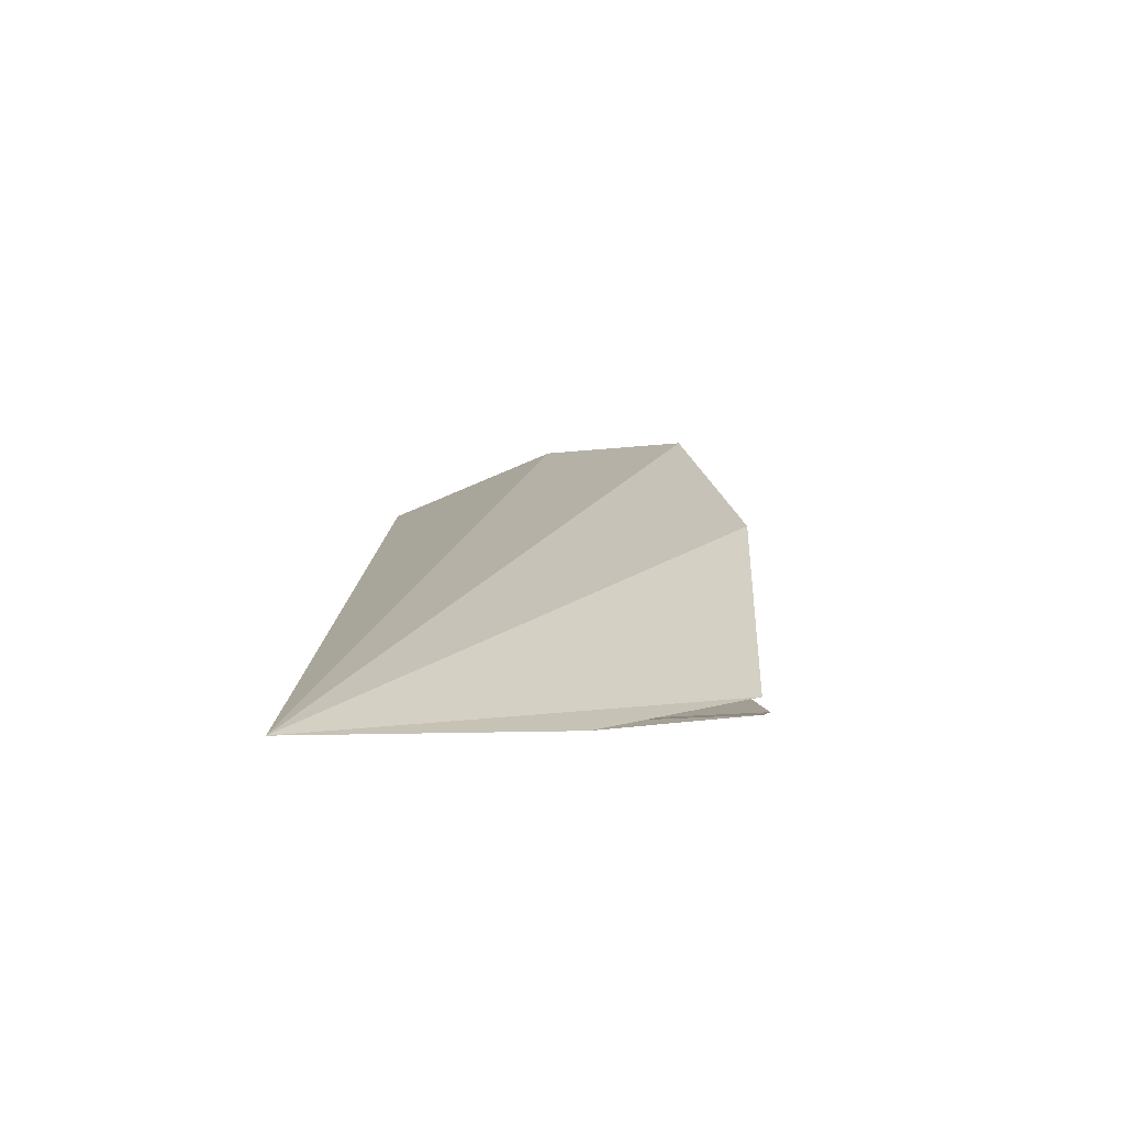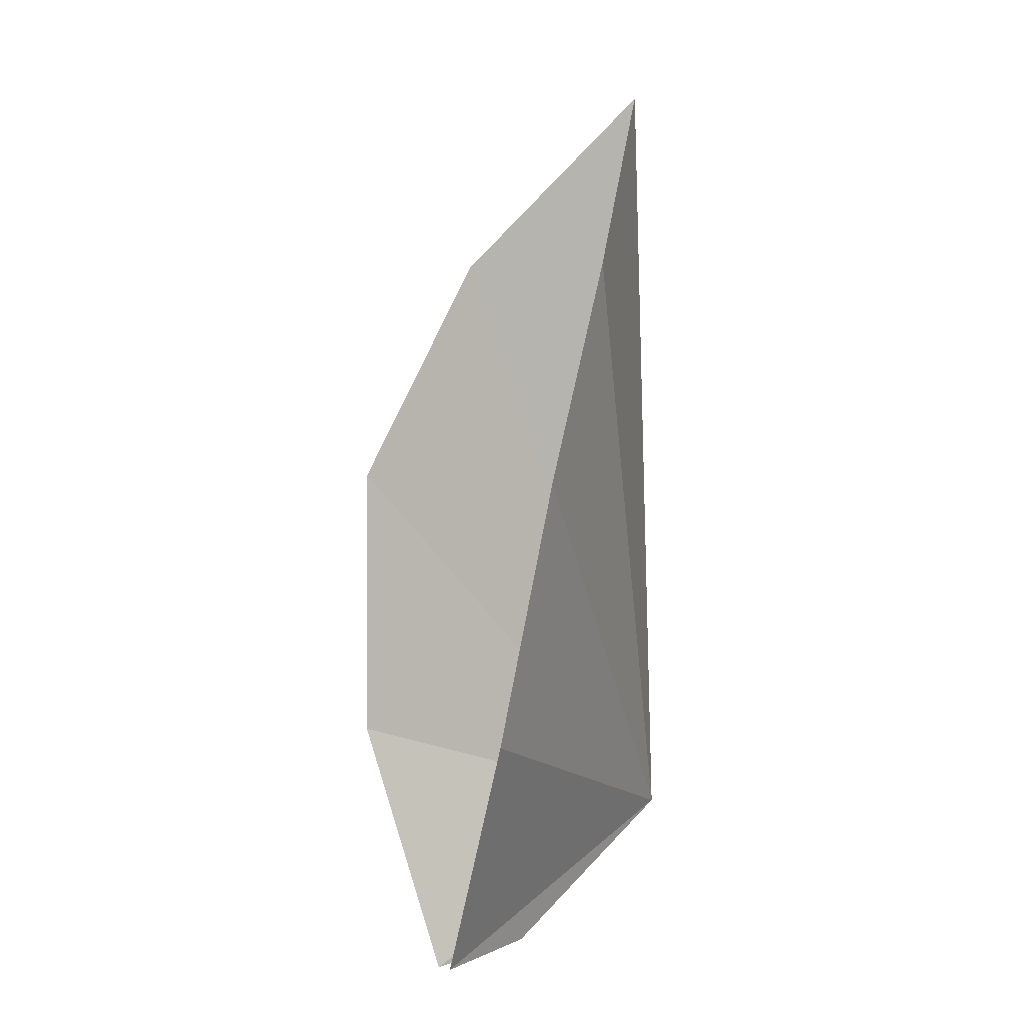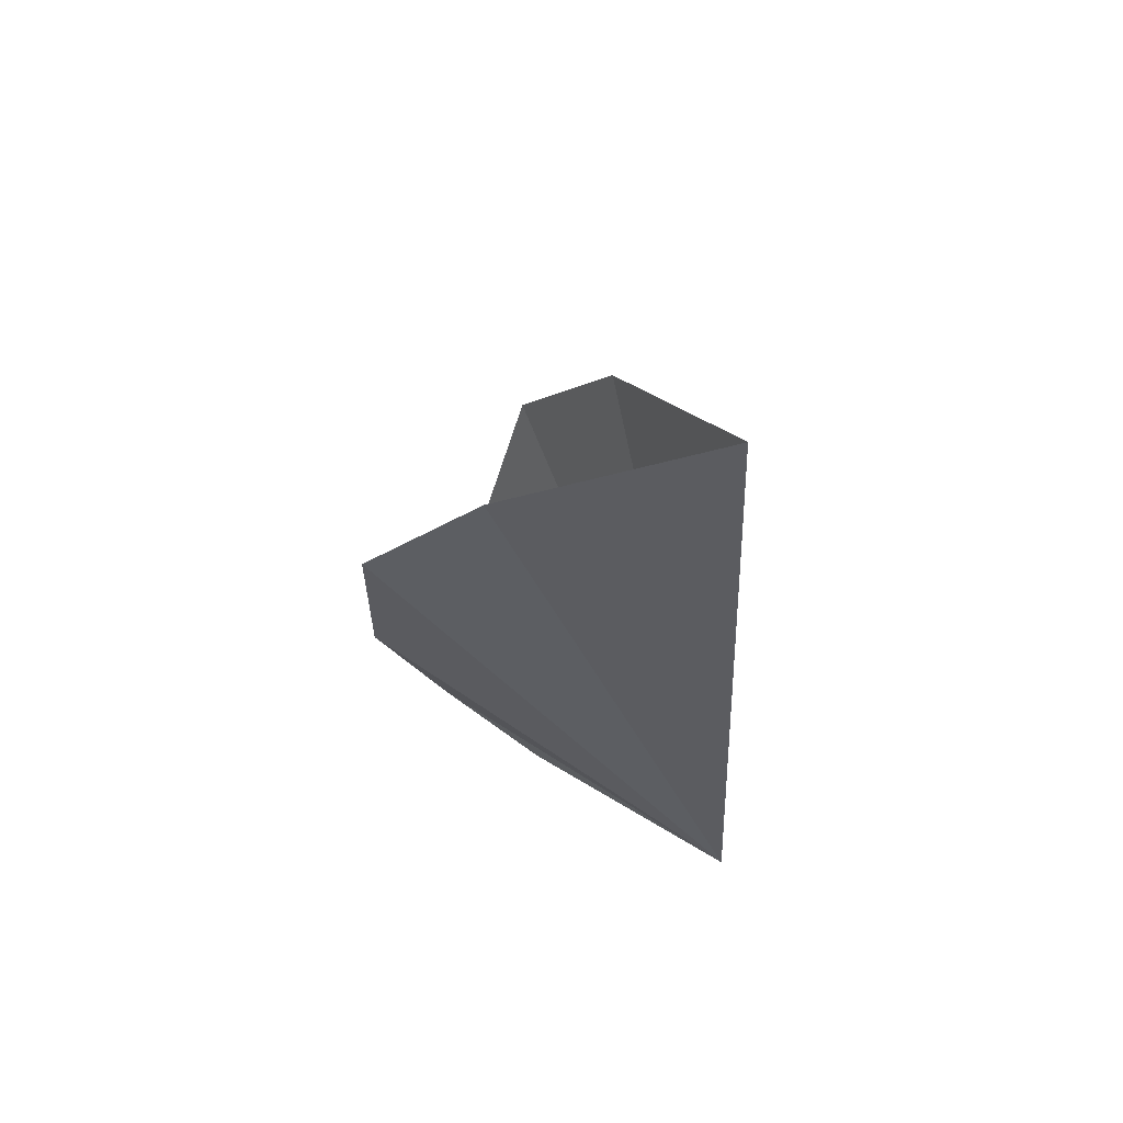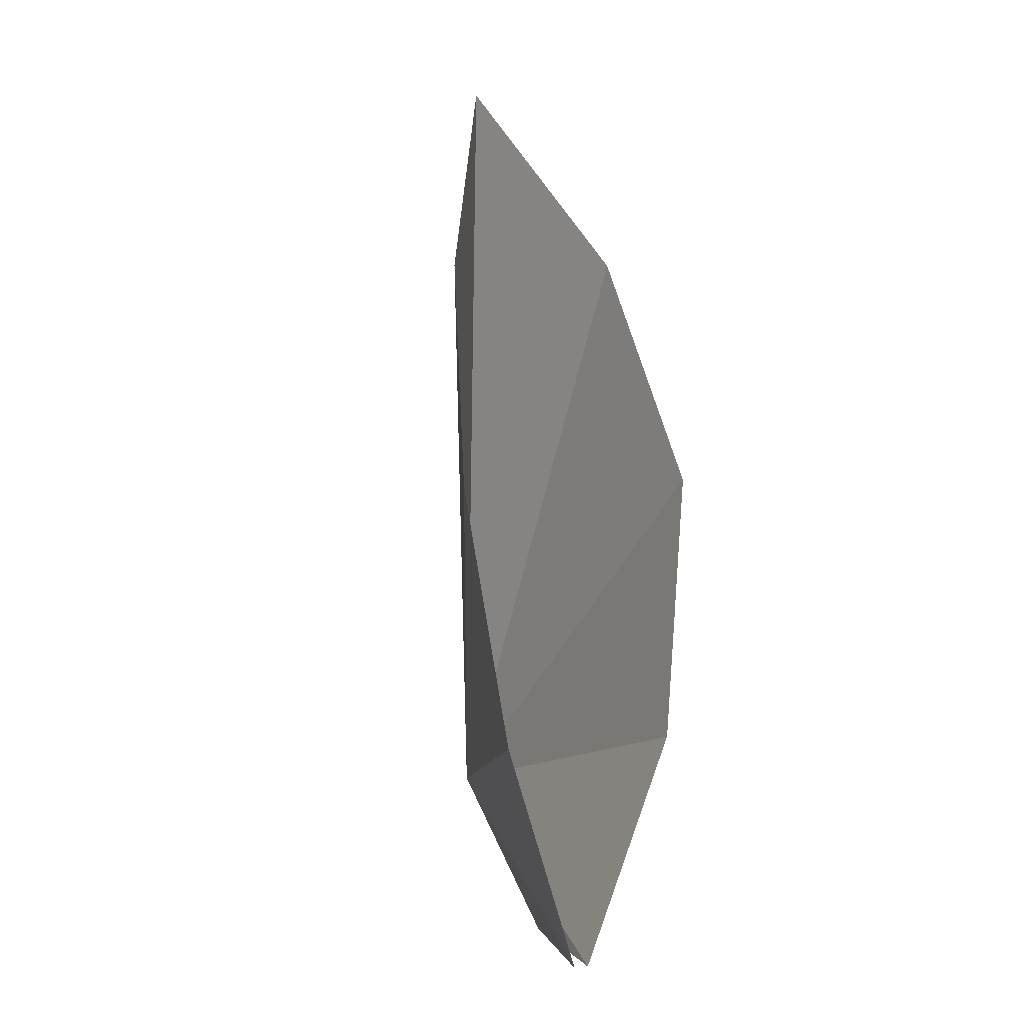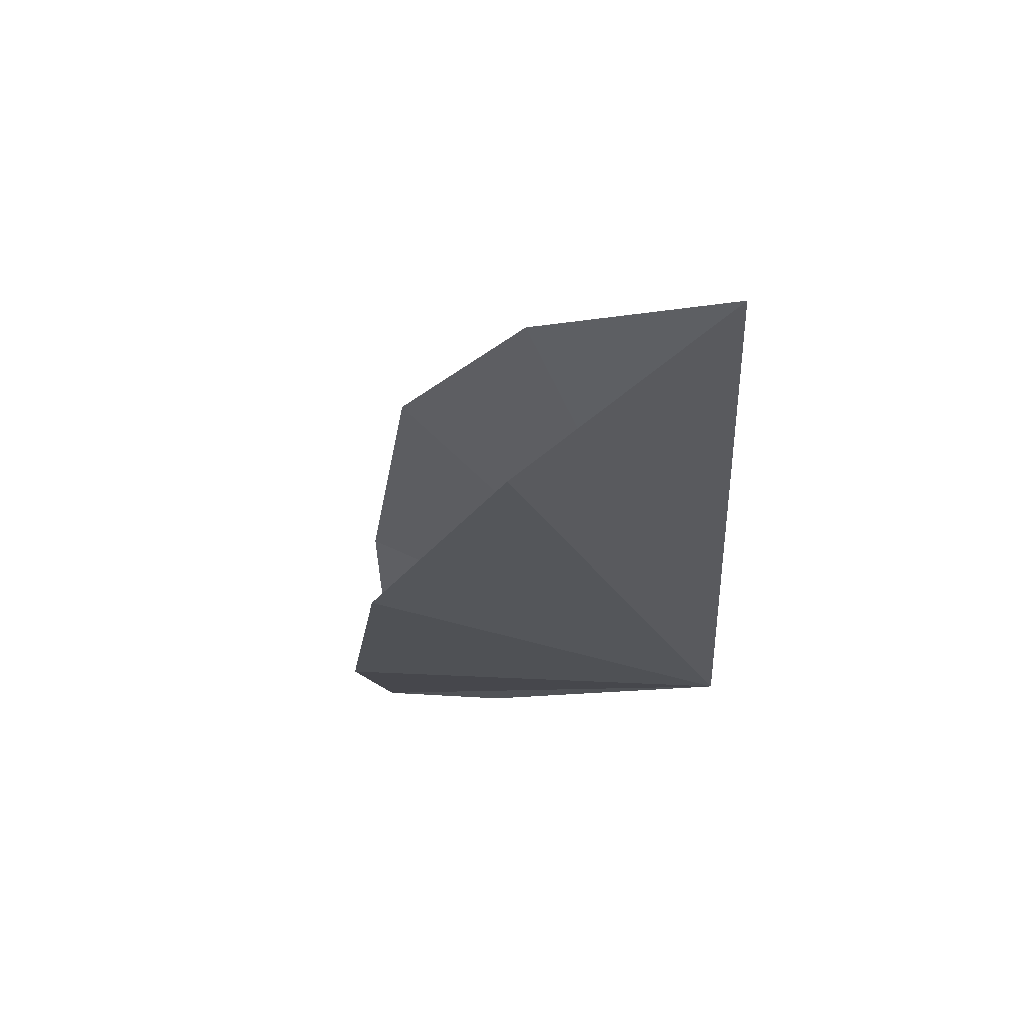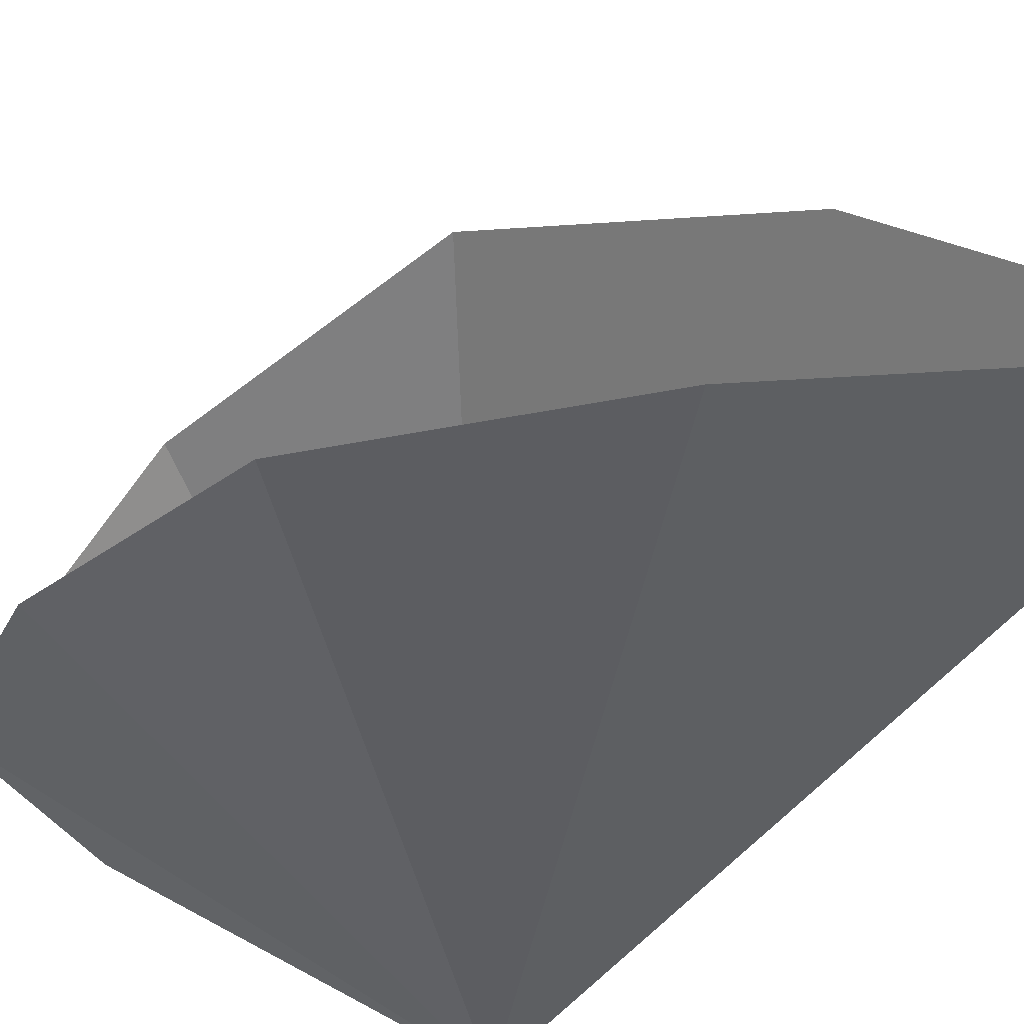
<metadata>
{"format":"obj","ext":"obj","renderer":"f3d","projection":"perspective","resolution":1024,"background":"white","views":[{"elev":-76.5,"azim":-21.8,"up":"+Y"},{"elev":4.3,"azim":96.0,"up":"+Y"},{"elev":61.3,"azim":-170.0,"up":"+Y"},{"elev":6.7,"azim":41.5,"up":"+Y"},{"elev":61.5,"azim":155.9,"up":"+Y"},{"elev":-35.1,"azim":148.6,"up":"+Z"}]}
</metadata>
<code>
o ear_L
v 106.6 -95.45 -20.23
v 277.4 159.1 165.2
v 212.4 299.5 104.2
v 131.4 425 -5.927
v 310.6 -5.629 160.3
v 324.9 -159.1 111.1
v 253.2 -160.8 64.36
v 267.2 299.5 9.121
v 352.6 159.1 34.92
v 364.9 -5.629 66.13
v 329.5 -159.1 103.1
f 1 2 3
f 3 4 1
f 2 1 5
f 1 6 5
f 1 7 6
f 1 8 9
f 8 1 4
f 9 10 1
f 1 10 11
f 1 11 7

</code>
